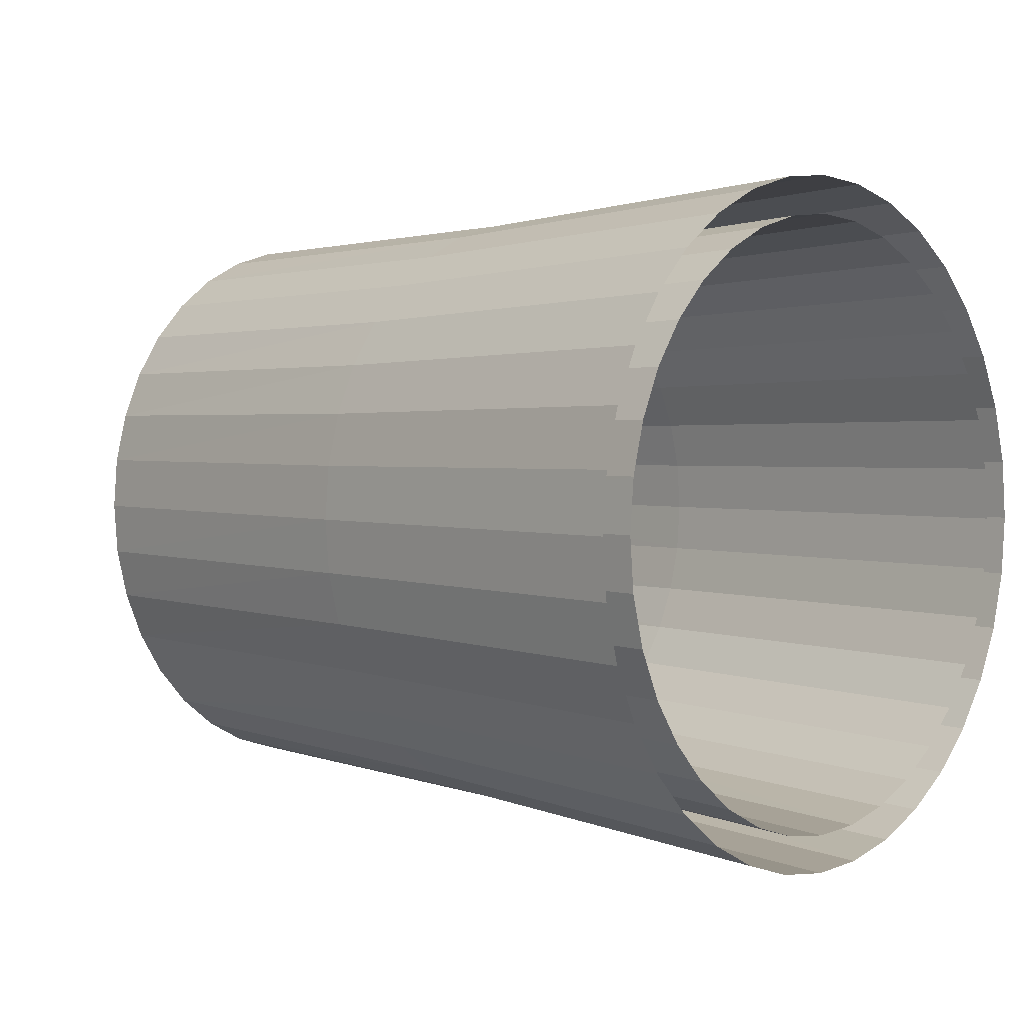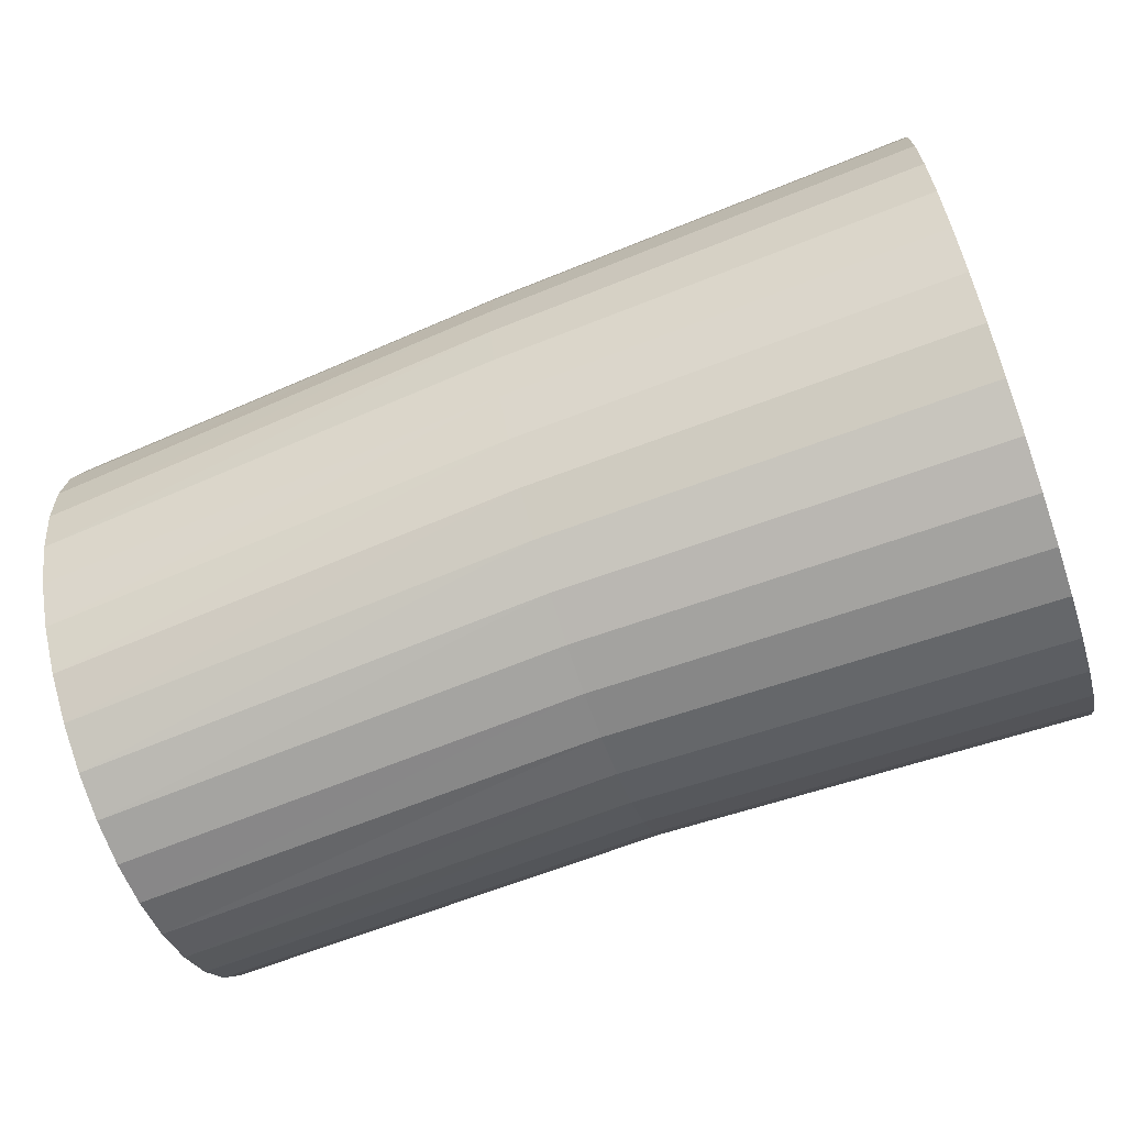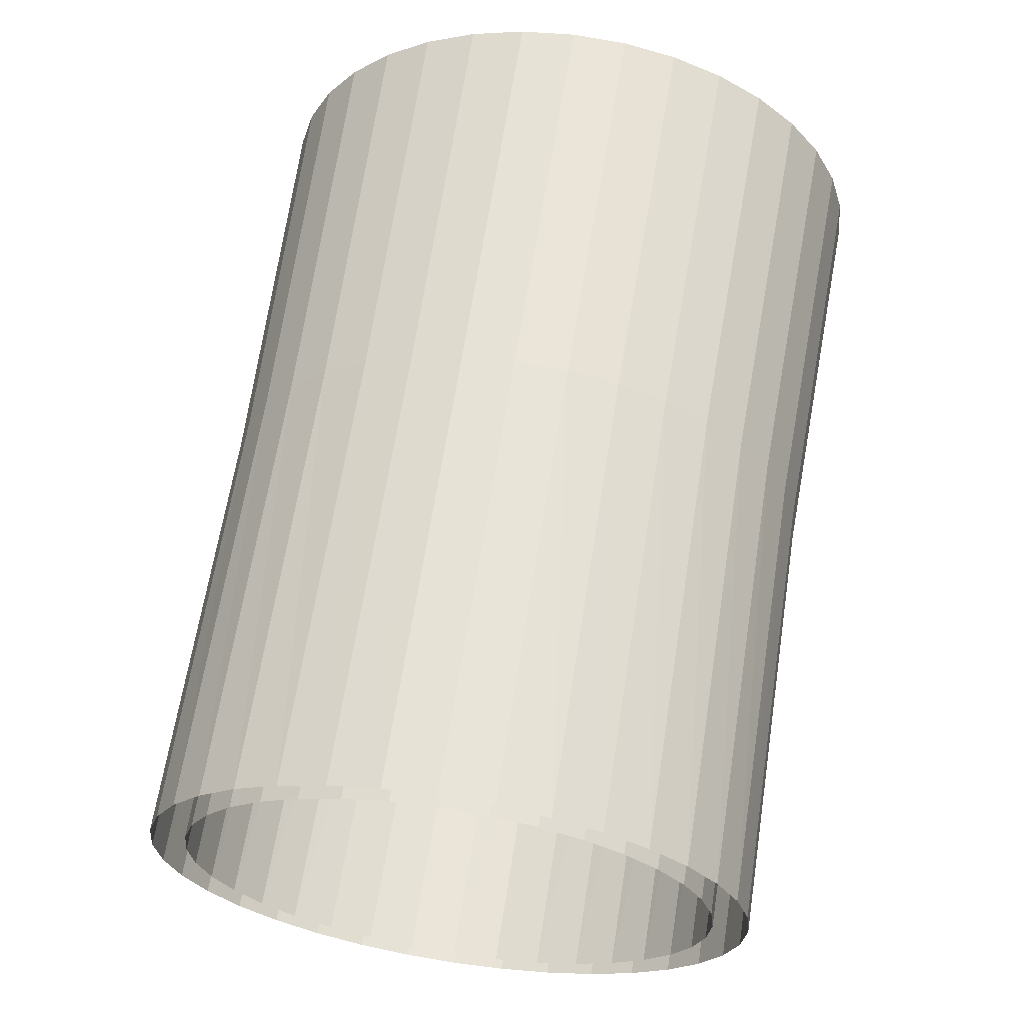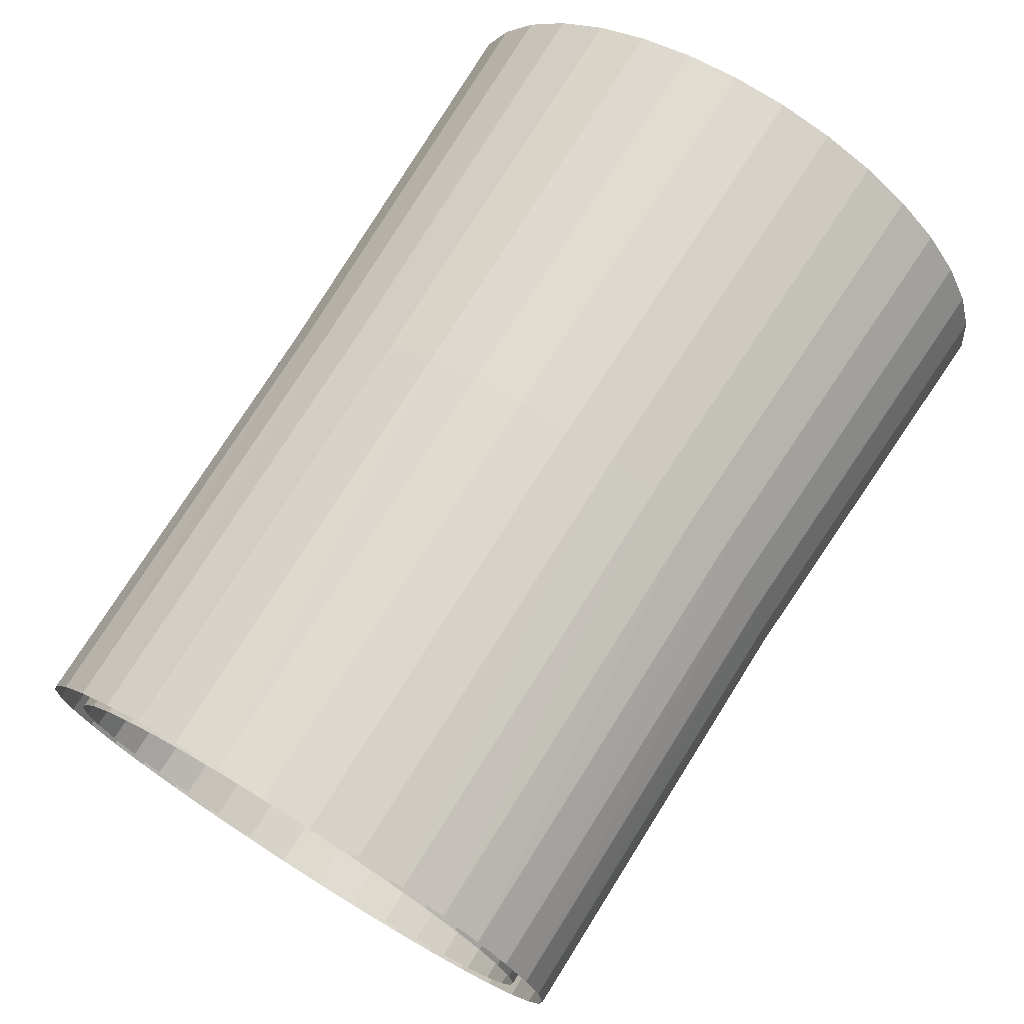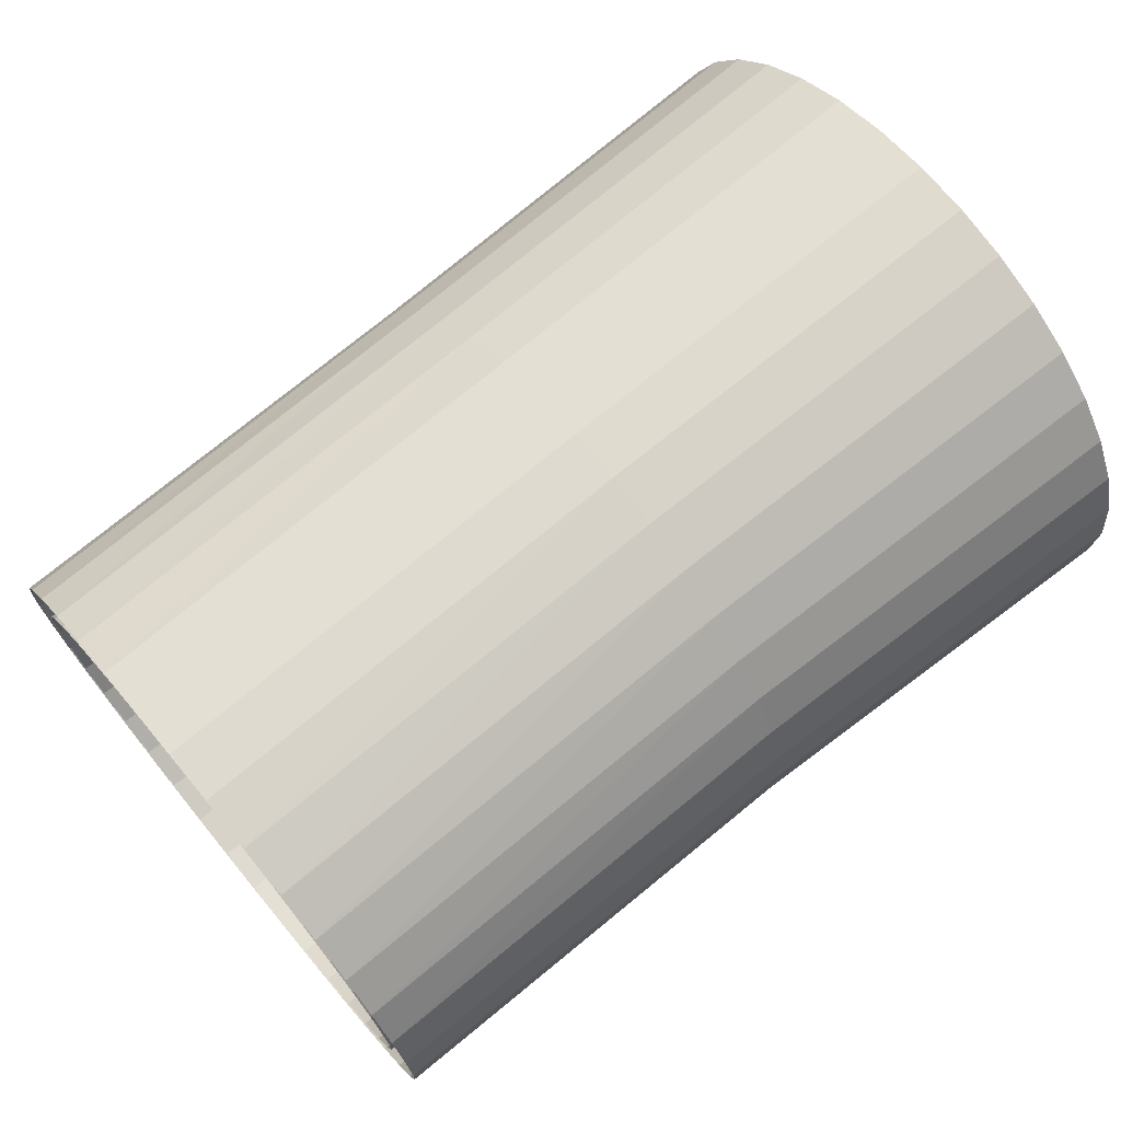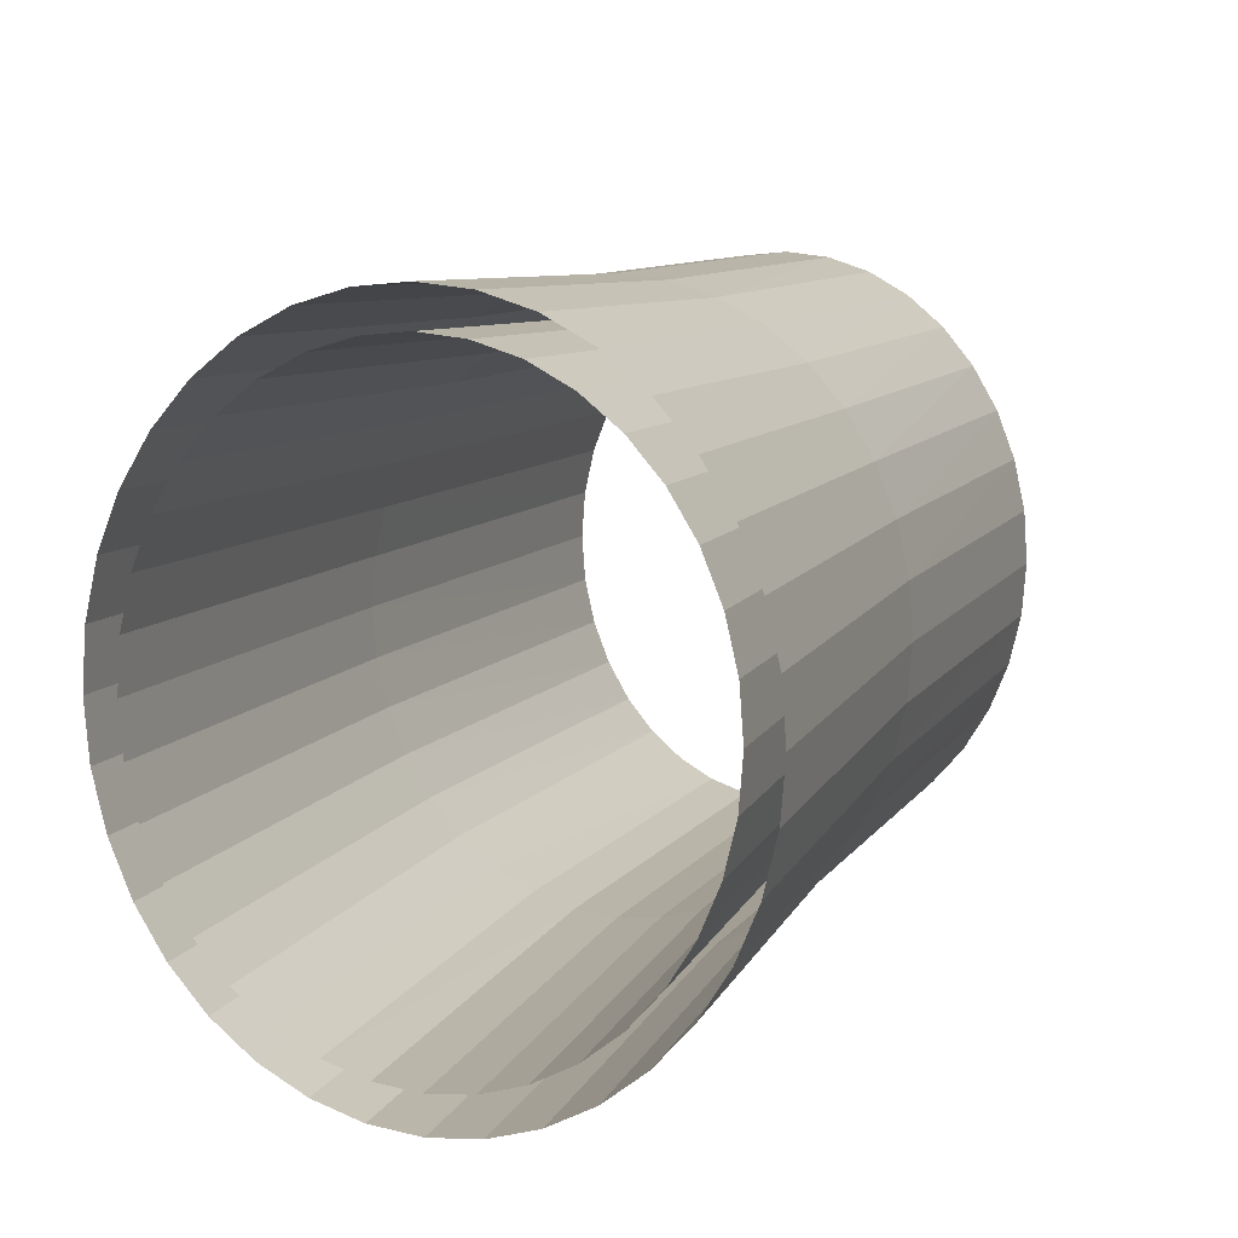
<metadata>
{"format":"obj","ext":"obj","renderer":"f3d","projection":"perspective","resolution":1024,"background":"white","views":[{"elev":2.3,"azim":-131.6,"up":"+Z"},{"elev":-68.1,"azim":-161.2,"up":"+Z"},{"elev":59.1,"azim":98.8,"up":"+Y"},{"elev":69.0,"azim":122.0,"up":"+Y"},{"elev":66.8,"azim":140.5,"up":"+Y"},{"elev":10.7,"azim":-70.7,"up":"+Z"}]}
</metadata>
<code>
v  1.236 29.85 26.89
v  2.539 29.78 26.88
v  2.544 29.91 26.89
v  1.236 29.99 26.9
v  0.0054 29.87 26.94
v  0.0054 30.01 26.95
v  0.0054 29.73 26.89
v  1.236 29.72 26.85
v  2.534 29.66 26.84
v  1.236 29.6 26.78
v  2.529 29.54 26.77
v  0.0054 29.6 26.82
v  0.0054 29.48 26.73
v  1.236 29.48 26.69
v  2.524 29.43 26.68
v  1.236 29.39 26.58
v  2.52 29.34 26.57
v  0.0054 29.38 26.61
v  0.0054 29.29 26.48
v  1.236 29.31 26.45
v  2.517 29.26 26.45
v  1.236 29.25 26.31
v  2.515 29.21 26.31
v  0.0054 29.23 26.32
v  0.0054 29.2 26.16
v  1.236 29.22 26.16
v  2.514 29.17 26.16
v  1.236 29.2 26
v  2.513 29.16 26
v  0.0054 29.18 26
v  0.0054 29.2 25.84
v  1.236 29.22 25.84
v  2.514 29.17 25.84
v  1.236 29.25 25.69
v  2.515 29.21 25.69
v  0.0054 29.23 25.68
v  0.0054 29.29 25.52
v  1.236 29.31 25.55
v  2.517 29.26 25.55
v  1.236 29.39 25.42
v  2.52 29.34 25.43
v  0.0054 29.38 25.39
v  0.0054 29.48 25.27
v  1.236 29.48 25.31
v  2.524 29.43 25.32
v  1.236 29.6 25.22
v  2.529 29.54 25.23
v  0.0054 29.6 25.18
v  0.0054 29.73 25.11
v  1.236 29.72 25.15
v  2.534 29.66 25.16
v  1.236 29.85 25.11
v  2.539 29.78 25.12
v  0.0054 29.87 25.06
v  0.0054 30.01 25.05
v  1.236 29.99 25.1
v  2.544 29.91 25.11
v  1.236 30.12 25.11
v  2.55 30.04 25.12
v  0.0054 30.16 25.06
v  0.0054 30.29 25.11
v  1.236 30.26 25.15
v  2.555 30.17 25.16
v  1.236 30.38 25.22
v  2.56 30.29 25.23
v  0.0054 30.42 25.18
v  0.0054 30.54 25.27
v  1.236 30.49 25.31
v  2.565 30.39 25.32
v  1.236 30.59 25.42
v  2.568 30.49 25.43
v  0.0054 30.64 25.39
v  0.0054 30.73 25.52
v  1.236 30.67 25.55
v  2.572 30.56 25.55
v  1.236 30.72 25.69
v  2.574 30.62 25.69
v  0.0054 30.79 25.68
v  0.0054 30.83 25.84
v  1.236 30.76 25.84
v  2.575 30.65 25.84
v  1.236 30.77 26
v  2.576 30.66 26
v  0.0054 30.84 26
v  0.0054 30.83 26.16
v  1.236 30.76 26.16
v  2.575 30.65 26.16
v  1.236 30.72 26.31
v  2.574 30.62 26.31
v  0.0054 30.79 26.32
v  0.0054 30.73 26.48
v  1.236 30.67 26.45
v  2.572 30.56 26.45
v  1.236 30.59 26.58
v  2.568 30.49 26.57
v  0.0054 30.64 26.61
v  0.0054 30.54 26.73
v  1.236 30.49 26.69
v  2.565 30.39 26.68
v  1.236 30.38 26.78
v  2.56 30.29 26.77
v  0.0054 30.42 26.82
v  0.0054 30.29 26.89
v  1.236 30.26 26.85
v  2.555 30.17 26.84
v  1.236 30.12 26.89
v  2.55 30.04 26.88
v  0.0054 30.16 26.94
v  2.544 29.91 26.79
v  2.539 29.8 26.78
v  1.236 29.87 26.78
v  1.236 29.99 26.8
v  0.0021 29.88 26.83
v  0.0021 30.01 26.85
v  0.0022 29.76 26.79
v  1.236 29.75 26.75
v  2.534 29.69 26.74
v  2.53 29.58 26.68
v  1.236 29.64 26.69
v  0.0023 29.64 26.73
v  0.0023 29.54 26.65
v  1.236 29.54 26.61
v  2.526 29.49 26.6
v  2.522 29.41 26.51
v  1.236 29.46 26.51
v  0.0024 29.45 26.54
v  0.0024 29.37 26.42
v  1.236 29.39 26.4
v  2.519 29.34 26.4
v  2.517 29.29 26.27
v  1.236 29.34 26.27
v  0.0024 29.32 26.29
v  0.0024 29.29 26.15
v  1.236 29.31 26.14
v  2.515 29.26 26.14
v  2.515 29.25 26
v  1.236 29.3 26
v  0.0025 29.28 26
v  0.0024 29.29 25.85
v  1.236 29.31 25.86
v  2.515 29.26 25.86
v  2.517 29.29 25.73
v  1.236 29.34 25.73
v  0.0024 29.32 25.71
v  0.0024 29.37 25.58
v  1.236 29.39 25.6
v  2.519 29.34 25.6
v  2.522 29.41 25.49
v  1.236 29.46 25.49
v  0.0024 29.45 25.46
v  0.0023 29.54 25.35
v  1.236 29.54 25.39
v  2.526 29.49 25.4
v  2.53 29.58 25.32
v  1.236 29.64 25.31
v  0.0023 29.64 25.27
v  0.0022 29.76 25.21
v  1.236 29.75 25.25
v  2.534 29.69 25.26
v  2.539 29.8 25.22
v  1.236 29.87 25.22
v  0.0021 29.88 25.17
v  0.0021 30.01 25.15
v  1.236 29.99 25.2
v  2.544 29.91 25.21
v  2.549 30.03 25.22
v  1.236 30.11 25.22
v  0.002 30.14 25.17
v  0.0019 30.26 25.21
v  1.236 30.22 25.25
v  2.554 30.14 25.26
v  2.558 30.24 25.32
v  1.236 30.33 25.31
v  0.0019 30.38 25.27
v  0.0018 30.48 25.35
v  1.235 30.43 25.39
v  2.562 30.33 25.39
v  2.565 30.42 25.49
v  1.235 30.52 25.49
v  0.0018 30.58 25.46
v  0.0018 30.65 25.58
v  1.235 30.59 25.6
v  2.568 30.48 25.6
v  2.57 30.53 25.73
v  1.235 30.64 25.73
v  0.0017 30.7 25.71
v  0.0017 30.74 25.85
v  1.235 30.67 25.86
v  2.571 30.56 25.86
v  2.571 30.57 26
v  1.235 30.68 26
v  0.0017 30.75 26
v  0.0017 30.74 26.15
v  1.235 30.67 26.14
v  2.571 30.56 26.14
v  2.57 30.53 26.27
v  1.235 30.64 26.27
v  0.0017 30.7 26.29
v  0.0018 30.65 26.42
v  1.235 30.59 26.4
v  2.568 30.48 26.4
v  2.565 30.42 26.51
v  1.235 30.52 26.51
v  0.0018 30.58 26.54
v  0.0018 30.48 26.65
v  1.235 30.43 26.61
v  2.562 30.33 26.61
v  2.558 30.24 26.68
v  1.236 30.33 26.69
v  0.0019 30.38 26.73
v  0.0019 30.26 26.79
v  1.236 30.22 26.75
v  2.554 30.14 26.74
v  2.549 30.03 26.78
v  1.236 30.11 26.78
v  0.002 30.14 26.83
g Cylinder003
f 1 2 3
f 3 4 1
f 5 1 4
f 4 6 5
f 1 5 7
f 7 8 1
f 2 1 8
f 8 9 2
f 10 11 9
f 9 8 10
f 12 10 8
f 8 7 12
f 10 12 13
f 13 14 10
f 11 10 14
f 14 15 11
f 16 17 15
f 15 14 16
f 18 16 14
f 14 13 18
f 16 18 19
f 19 20 16
f 17 16 20
f 20 21 17
f 22 23 21
f 21 20 22
f 24 22 20
f 20 19 24
f 22 24 25
f 25 26 22
f 23 22 26
f 26 27 23
f 28 29 27
f 27 26 28
f 30 28 26
f 26 25 30
f 28 30 31
f 31 32 28
f 29 28 32
f 32 33 29
f 34 35 33
f 33 32 34
f 36 34 32
f 32 31 36
f 34 36 37
f 37 38 34
f 35 34 38
f 38 39 35
f 40 41 39
f 39 38 40
f 42 40 38
f 38 37 42
f 40 42 43
f 43 44 40
f 41 40 44
f 44 45 41
f 46 47 45
f 45 44 46
f 48 46 44
f 44 43 48
f 46 48 49
f 49 50 46
f 47 46 50
f 50 51 47
f 52 53 51
f 51 50 52
f 54 52 50
f 50 49 54
f 52 54 55
f 55 56 52
f 53 52 56
f 56 57 53
f 58 59 57
f 57 56 58
f 60 58 56
f 56 55 60
f 58 60 61
f 61 62 58
f 59 58 62
f 62 63 59
f 64 65 63
f 63 62 64
f 66 64 62
f 62 61 66
f 64 66 67
f 67 68 64
f 65 64 68
f 68 69 65
f 70 71 69
f 69 68 70
f 72 70 68
f 68 67 72
f 70 72 73
f 73 74 70
f 71 70 74
f 74 75 71
f 76 77 75
f 75 74 76
f 78 76 74
f 74 73 78
f 76 78 79
f 79 80 76
f 77 76 80
f 80 81 77
f 82 83 81
f 81 80 82
f 84 82 80
f 80 79 84
f 82 84 85
f 85 86 82
f 83 82 86
f 86 87 83
f 88 89 87
f 87 86 88
f 90 88 86
f 86 85 90
f 88 90 91
f 91 92 88
f 89 88 92
f 92 93 89
f 94 95 93
f 93 92 94
f 96 94 92
f 92 91 96
f 94 96 97
f 97 98 94
f 95 94 98
f 98 99 95
f 100 101 99
f 99 98 100
f 102 100 98
f 98 97 102
f 100 102 103
f 103 104 100
f 101 100 104
f 104 105 101
f 106 107 105
f 105 104 106
f 108 106 104
f 104 103 108
f 106 108 6
f 6 4 106
f 107 106 4
f 4 3 107
f 109 110 111
f 111 112 109
f 112 111 113
f 113 114 112
f 115 113 111
f 111 116 115
f 116 111 110
f 110 117 116
f 117 118 119
f 119 116 117
f 116 119 120
f 120 115 116
f 121 120 119
f 119 122 121
f 122 119 118
f 118 123 122
f 123 124 125
f 125 122 123
f 122 125 126
f 126 121 122
f 127 126 125
f 125 128 127
f 128 125 124
f 124 129 128
f 129 130 131
f 131 128 129
f 128 131 132
f 132 127 128
f 133 132 131
f 131 134 133
f 134 131 130
f 130 135 134
f 135 136 137
f 137 134 135
f 134 137 138
f 138 133 134
f 139 138 137
f 137 140 139
f 140 137 136
f 136 141 140
f 141 142 143
f 143 140 141
f 140 143 144
f 144 139 140
f 145 144 143
f 143 146 145
f 146 143 142
f 142 147 146
f 147 148 149
f 149 146 147
f 146 149 150
f 150 145 146
f 151 150 149
f 149 152 151
f 152 149 148
f 148 153 152
f 153 154 155
f 155 152 153
f 152 155 156
f 156 151 152
f 157 156 155
f 155 158 157
f 158 155 154
f 154 159 158
f 159 160 161
f 161 158 159
f 158 161 162
f 162 157 158
f 163 162 161
f 161 164 163
f 164 161 160
f 160 165 164
f 165 166 167
f 167 164 165
f 164 167 168
f 168 163 164
f 169 168 167
f 167 170 169
f 170 167 166
f 166 171 170
f 171 172 173
f 173 170 171
f 170 173 174
f 174 169 170
f 175 174 173
f 173 176 175
f 176 173 172
f 172 177 176
f 177 178 179
f 179 176 177
f 176 179 180
f 180 175 176
f 181 180 179
f 179 182 181
f 182 179 178
f 178 183 182
f 183 184 185
f 185 182 183
f 182 185 186
f 186 181 182
f 187 186 185
f 185 188 187
f 188 185 184
f 184 189 188
f 189 190 191
f 191 188 189
f 188 191 192
f 192 187 188
f 193 192 191
f 191 194 193
f 194 191 190
f 190 195 194
f 195 196 197
f 197 194 195
f 194 197 198
f 198 193 194
f 199 198 197
f 197 200 199
f 200 197 196
f 196 201 200
f 201 202 203
f 203 200 201
f 200 203 204
f 204 199 200
f 205 204 203
f 203 206 205
f 206 203 202
f 202 207 206
f 207 208 209
f 209 206 207
f 206 209 210
f 210 205 206
f 211 210 209
f 209 212 211
f 212 209 208
f 208 213 212
f 213 214 215
f 215 212 213
f 212 215 216
f 216 211 212
f 114 216 215
f 215 112 114
f 112 215 214
f 214 109 112

</code>
